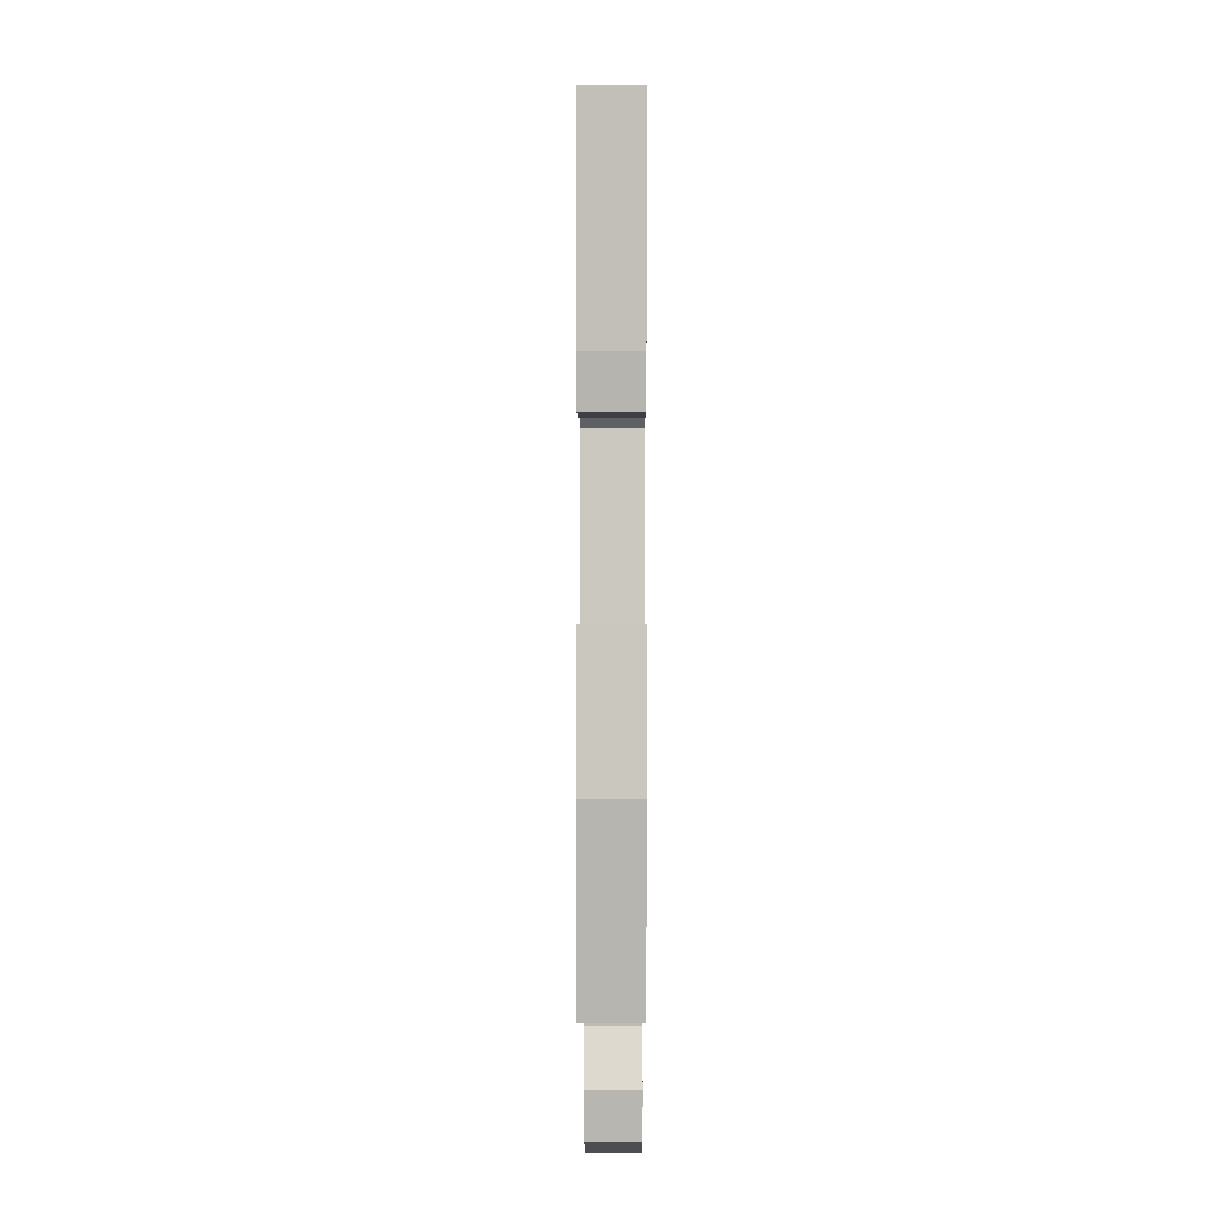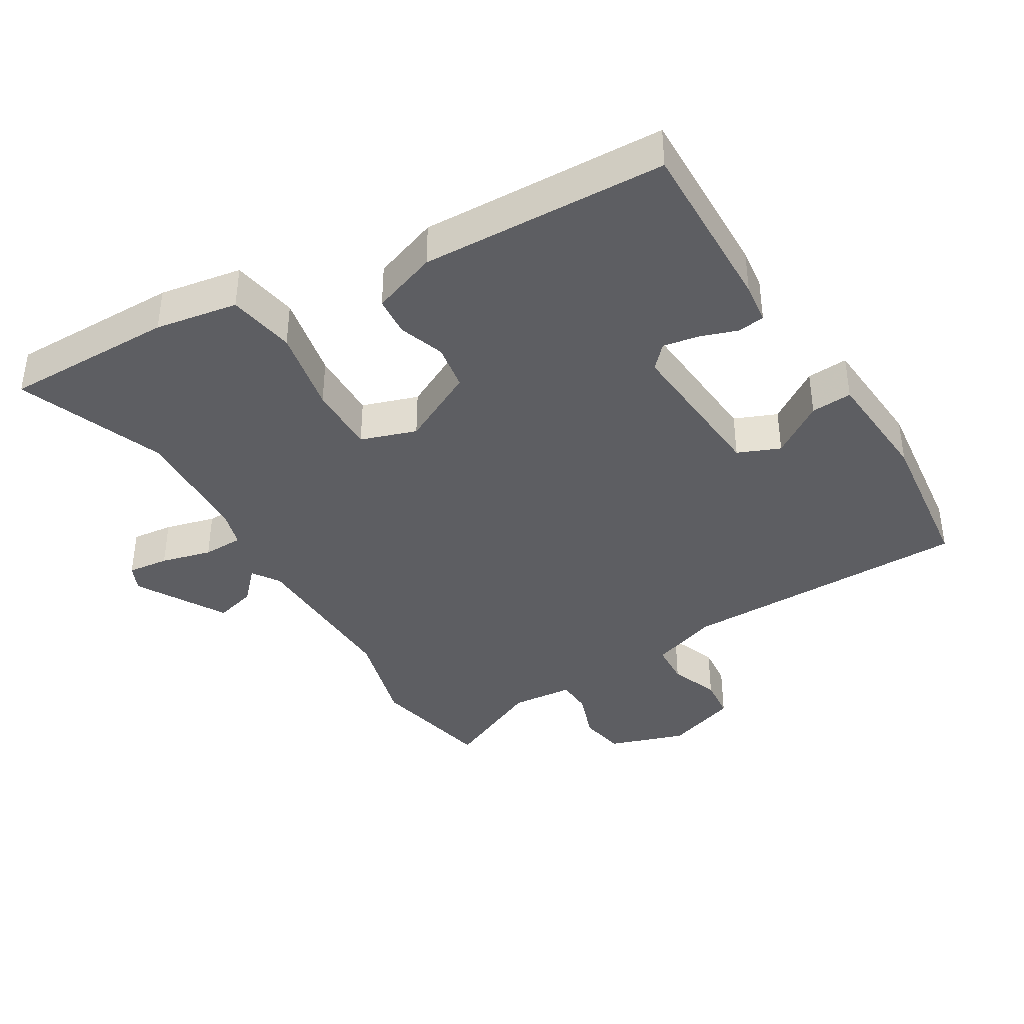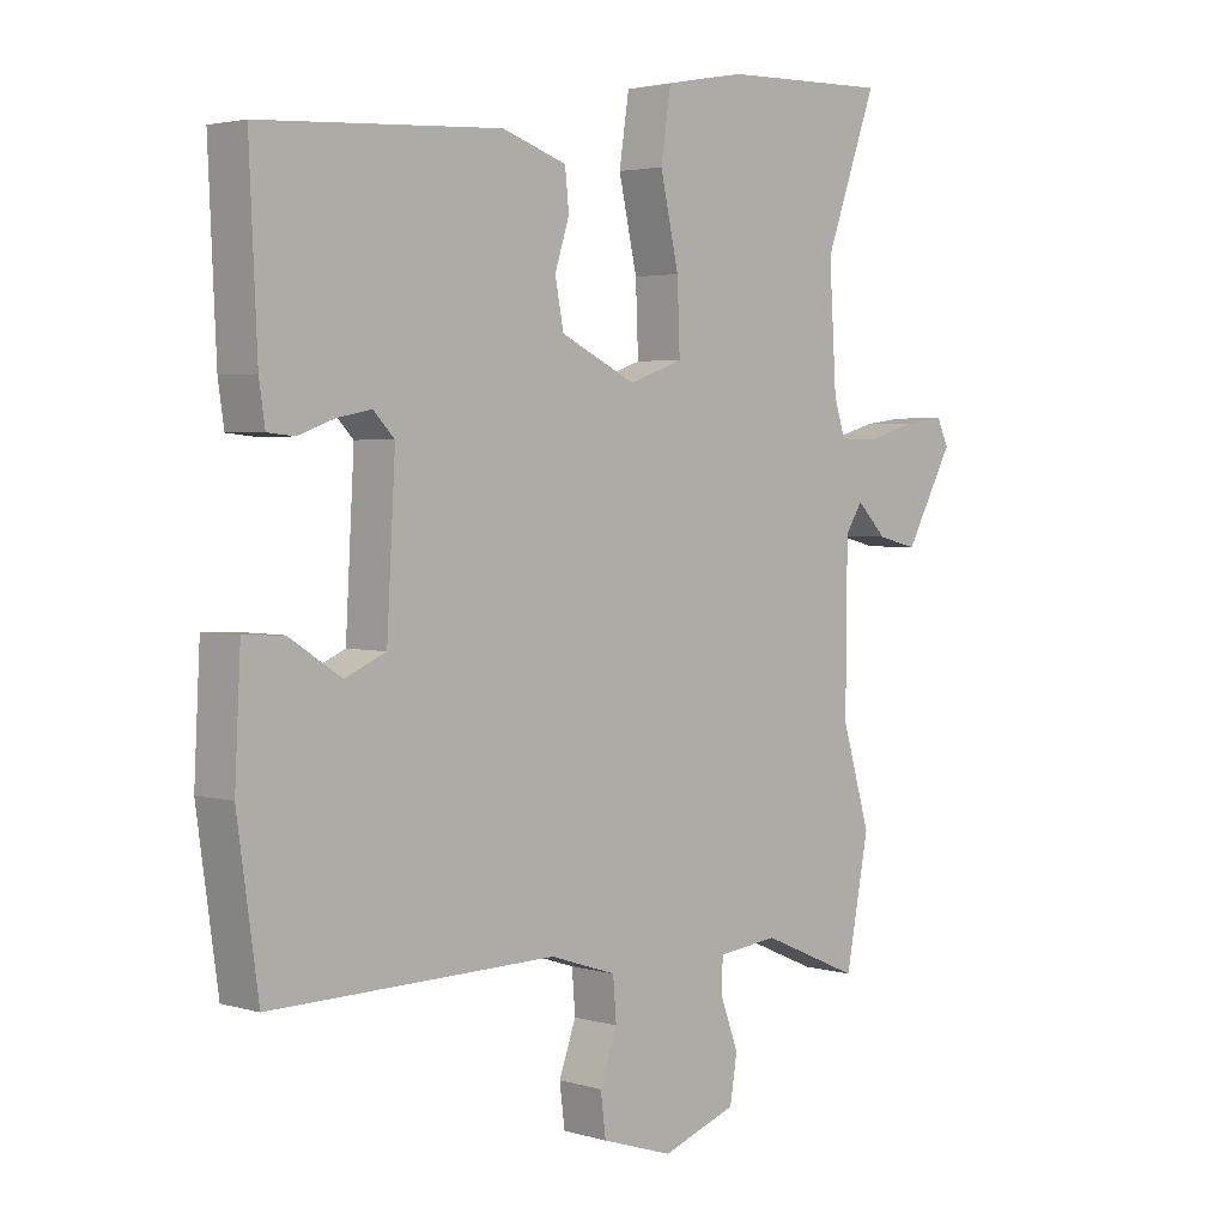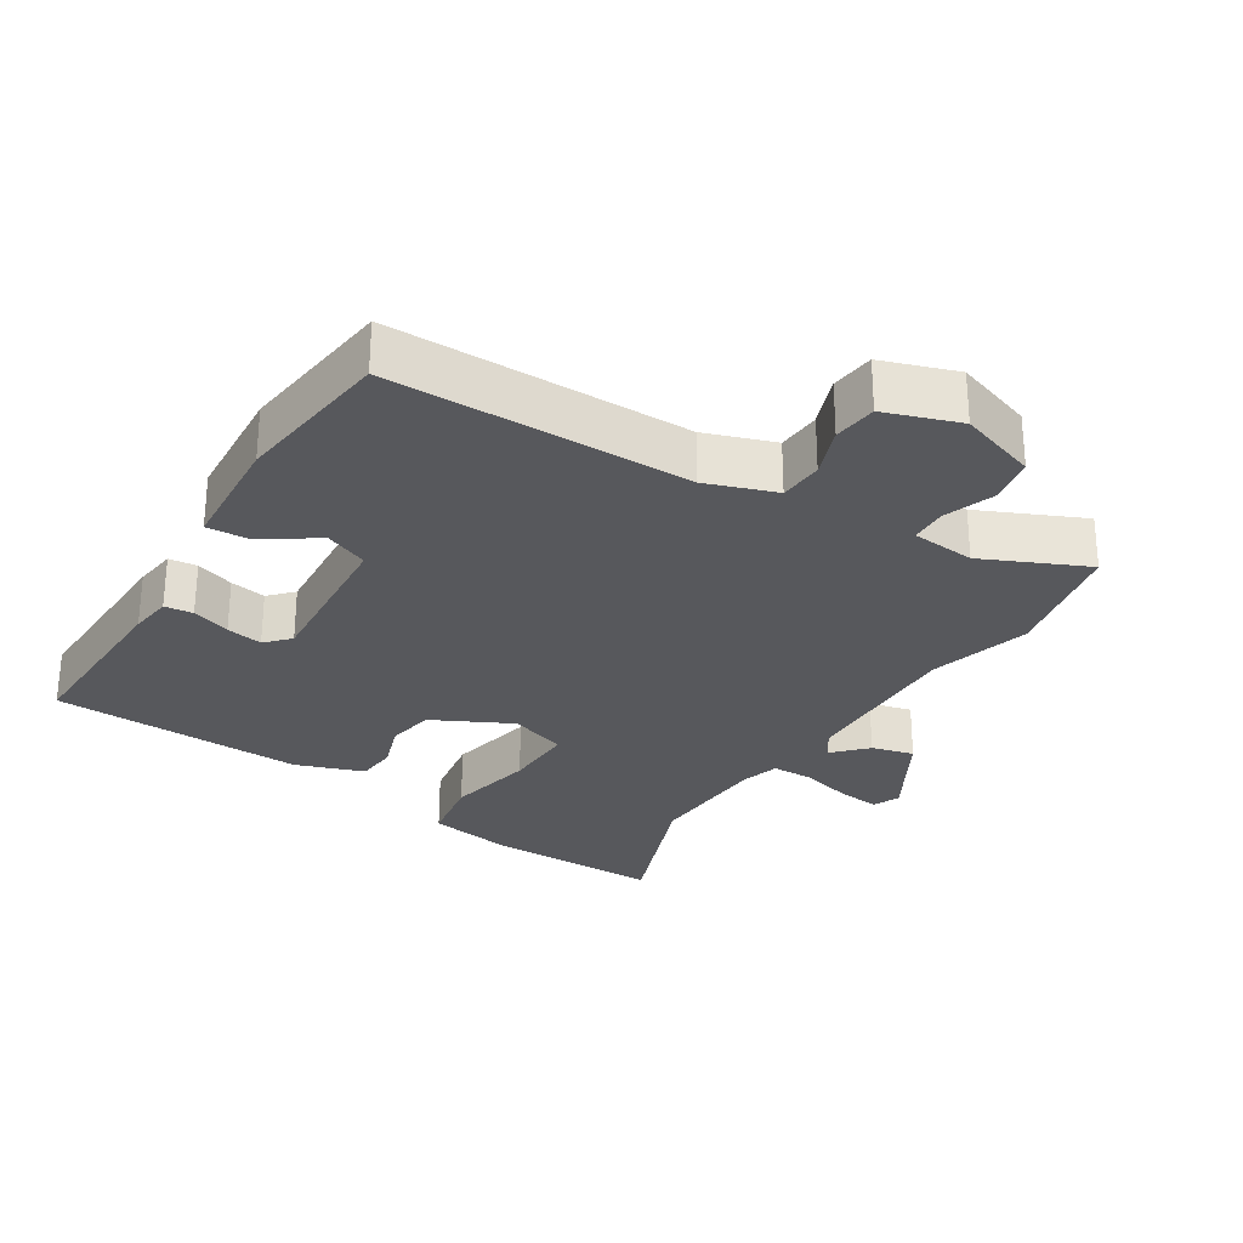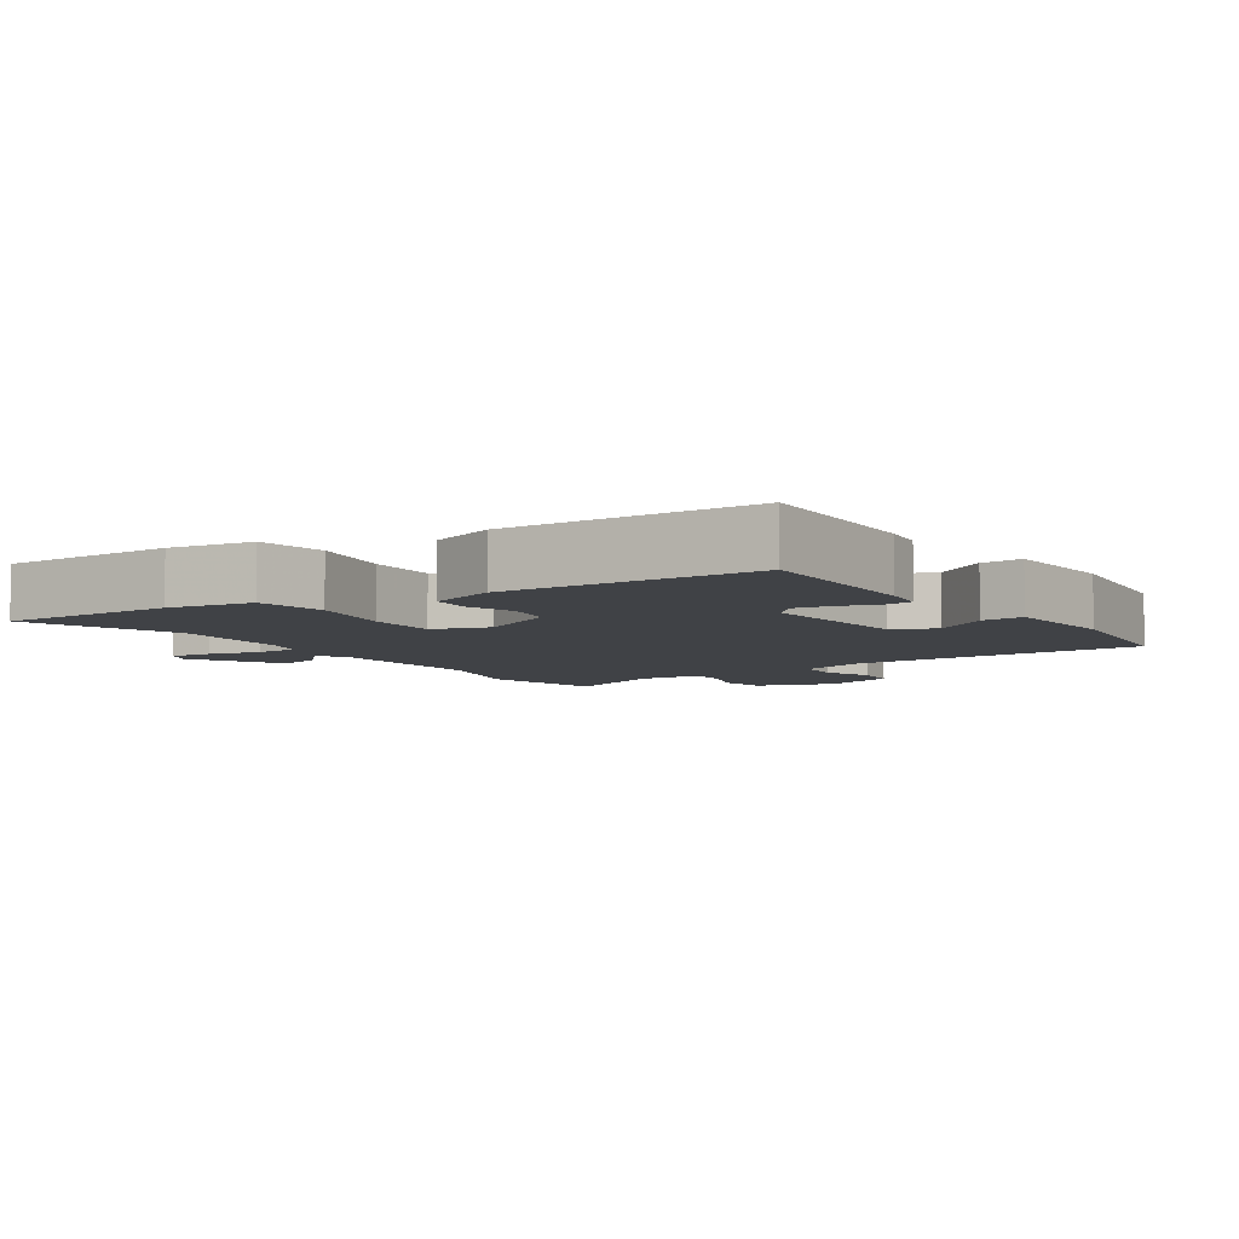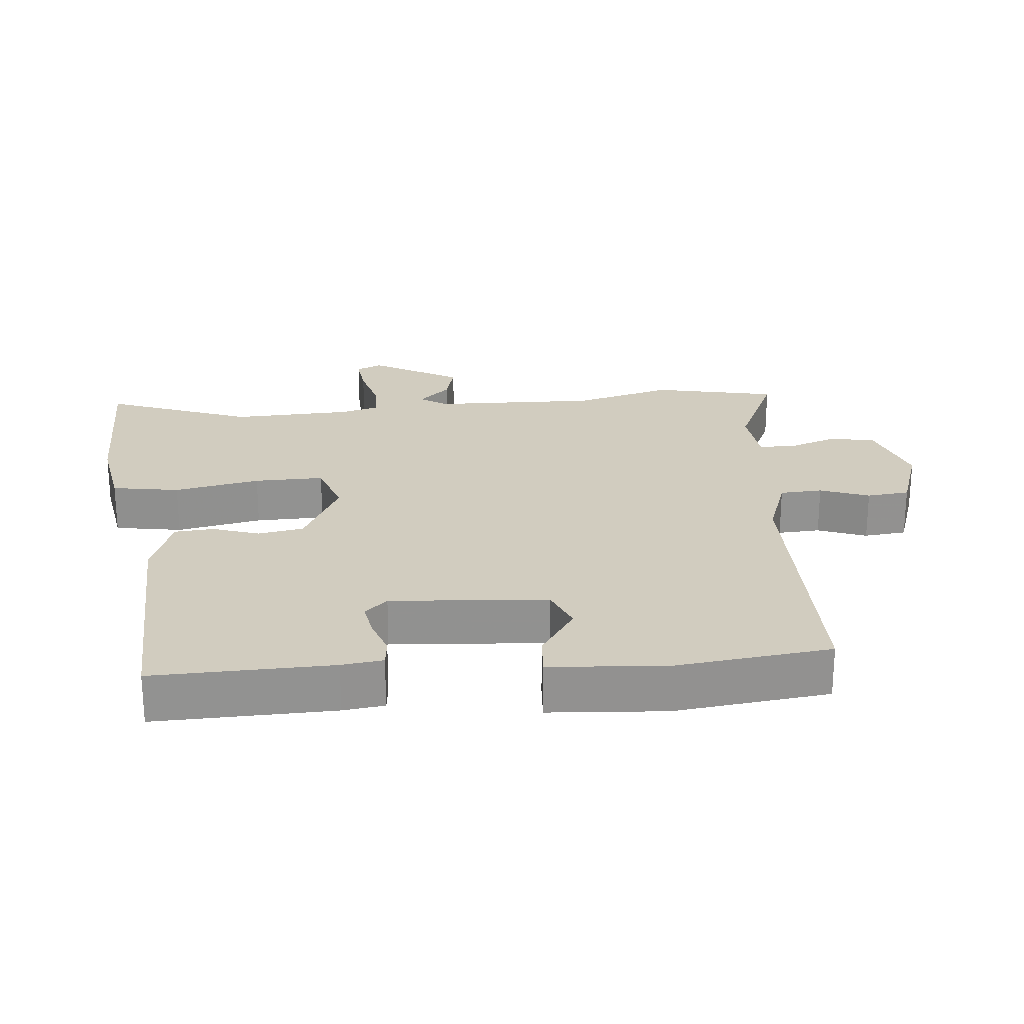
<metadata>
{"format":"obj","ext":"obj","renderer":"f3d","projection":"perspective","resolution":1024,"background":"white","views":[{"elev":1.1,"azim":90.2,"up":"+Z"},{"elev":-39.4,"azim":32.2,"up":"+Y"},{"elev":3.1,"azim":134.7,"up":"+Z"},{"elev":-28.4,"azim":148.8,"up":"+Y"},{"elev":-6.4,"azim":34.9,"up":"+Y"},{"elev":24.1,"azim":85.8,"up":"+Y"}]}
</metadata>
<code>
v 0.484 0.07 -0.508
v 0.052 0.07 -0.502
v -0.048 0.07 -0.535
v -0.053 0.07 -0.598
v -0.027 0.07 -0.671
v -0.035 0.07 -0.734
v -0.143 0.07 -0.769
v -0.256 0.07 -0.729
v -0.267 0.07 -0.661
v -0.24 0.07 -0.589
v -0.241 0.07 -0.536
v -0.333 0.07 -0.526
v -0.483 0.07 -0.591
v -0.518 0.07 -0.407
v -0.475 0.07 -0.262
v -0.477 0.07 -0.019
v -0.503 0.07 0.022
v -0.548 0.07 -0.024
v -0.609 0.07 -0.039
v -0.682 0.07 0.094
v -0.664 0.07 0.132
v -0.603 0.07 0.124
v -0.529 0.07 0.103
v -0.469 0.07 0.103
v -0.452 0.07 0.158
v -0.441 0.07 0.336
v -0.52 0.07 0.555
v -0.267 0.07 0.549
v -0.145 0.07 0.526
v -0.13 0.07 0.426
v -0.158 0.07 0.3
v -0.162 0.07 0.197
v -0.08 0.07 0.168
v 0.034 0.07 0.223
v 0.047 0.07 0.291
v 0.025 0.07 0.36
v 0.031 0.07 0.418
v 0.129 0.07 0.451
v 0.493 0.07 0.431
v 0.481 0.07 0.167
v 0.472 0.07 0.106
v 0.431 0.07 0.102
v 0.376 0.07 0.122
v 0.324 0.07 0.132
v 0.292 0.07 0.099
v 0.305 0.07 -0.133
v 0.367 0.07 -0.16
v 0.446 0.07 -0.109
v 0.507 0.07 -0.106
v 0.516 0.07 -0.28
v 0.484 0 -0.508
v 0.052 0 -0.502
v -0.048 0 -0.535
v -0.053 0 -0.598
v -0.027 0 -0.671
v -0.035 0 -0.734
v -0.143 0 -0.769
v -0.256 0 -0.729
v -0.267 0 -0.661
v -0.24 0 -0.589
v -0.241 0 -0.536
v -0.333 0 -0.526
v -0.483 0 -0.591
v -0.518 0 -0.407
v -0.475 0 -0.262
v -0.477 0 -0.019
v -0.503 0 0.022
v -0.548 0 -0.024
v -0.609 0 -0.039
v -0.682 0 0.094
v -0.664 0 0.132
v -0.603 0 0.124
v -0.529 0 0.103
v -0.469 0 0.103
v -0.452 0 0.158
v -0.441 0 0.336
v -0.52 0 0.555
v -0.267 0 0.549
v -0.145 0 0.526
v -0.13 0 0.426
v -0.158 0 0.3
v -0.162 0 0.197
v -0.08 0 0.168
v 0.034 0 0.223
v 0.047 0 0.291
v 0.025 0 0.36
v 0.031 0 0.418
v 0.129 0 0.451
v 0.493 0 0.431
v 0.481 0 0.167
v 0.472 0 0.106
v 0.431 0 0.102
v 0.376 0 0.122
v 0.324 0 0.132
v 0.292 0 0.099
v 0.305 0 -0.133
v 0.367 0 -0.16
v 0.446 0 -0.109
v 0.507 0 -0.106
v 0.516 0 -0.28
f 47 48 49 50
f 46 47 50 1
f 40 41 42 43
f 40 43 44
f 39 40 44
f 38 39 44 45
f 35 36 37 38
f 34 35 38 45
f 28 29 30 31
f 26 27 28 31
f 25 26 31 32
f 24 25 32 33
f 20 21 22 23
f 20 23 24
f 17 18 19 20
f 17 20 24
f 16 17 24 33
f 12 13 14 15
f 11 12 15 16
f 7 8 9 10
f 7 10 11
f 4 5 6 7
f 3 4 7 11
f 2 3 11 16
f 46 1 2 16
f 33 34 45 46
f 16 33 46
f 100 99 98 97
f 51 100 97 96
f 93 92 91 90
f 94 93 90
f 94 90 89
f 95 94 89 88
f 88 87 86 85
f 95 88 85 84
f 81 80 79 78
f 81 78 77 76
f 82 81 76 75
f 83 82 75 74
f 73 72 71 70
f 74 73 70
f 70 69 68 67
f 74 70 67
f 83 74 67 66
f 65 64 63 62
f 66 65 62 61
f 60 59 58 57
f 61 60 57
f 57 56 55 54
f 61 57 54 53
f 66 61 53 52
f 66 52 51 96
f 96 95 84 83
f 96 83 66
f 1 51 52 2
f 2 52 53 3
f 3 53 54 4
f 4 54 55 5
f 5 55 56 6
f 6 56 57 7
f 7 57 58 8
f 8 58 59 9
f 9 59 60 10
f 10 60 61 11
f 11 61 62 12
f 12 62 63 13
f 13 63 64 14
f 14 64 65 15
f 15 65 66 16
f 16 66 67 17
f 17 67 68 18
f 18 68 69 19
f 19 69 70 20
f 20 70 71 21
f 21 71 72 22
f 22 72 73 23
f 23 73 74 24
f 24 74 75 25
f 25 75 76 26
f 26 76 77 27
f 27 77 78 28
f 28 78 79 29
f 29 79 80 30
f 30 80 81 31
f 31 81 82 32
f 32 82 83 33
f 33 83 84 34
f 34 84 85 35
f 35 85 86 36
f 36 86 87 37
f 37 87 88 38
f 38 88 89 39
f 39 89 90 40
f 40 90 91 41
f 41 91 92 42
f 42 92 93 43
f 43 93 94 44
f 44 94 95 45
f 45 95 96 46
f 46 96 97 47
f 47 97 98 48
f 48 98 99 49
f 49 99 100 50
f 50 100 51 1

</code>
